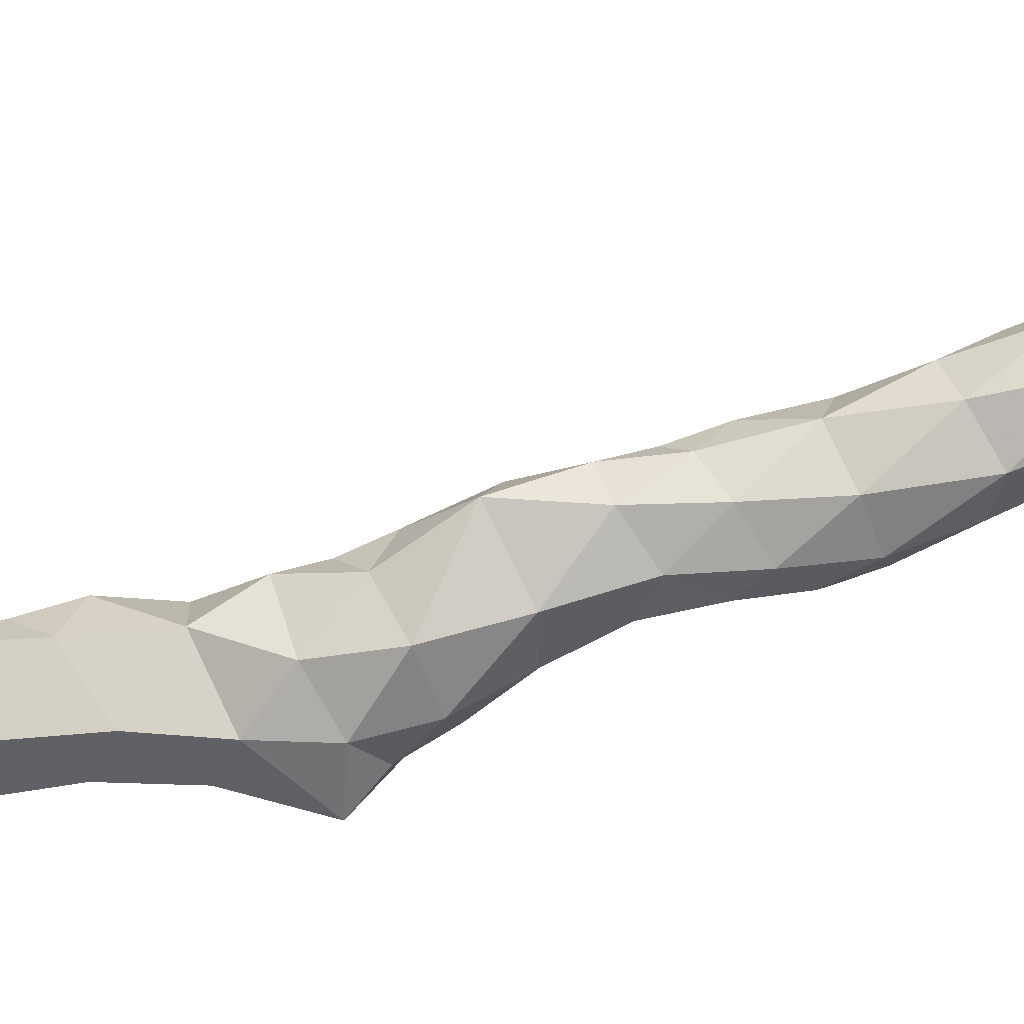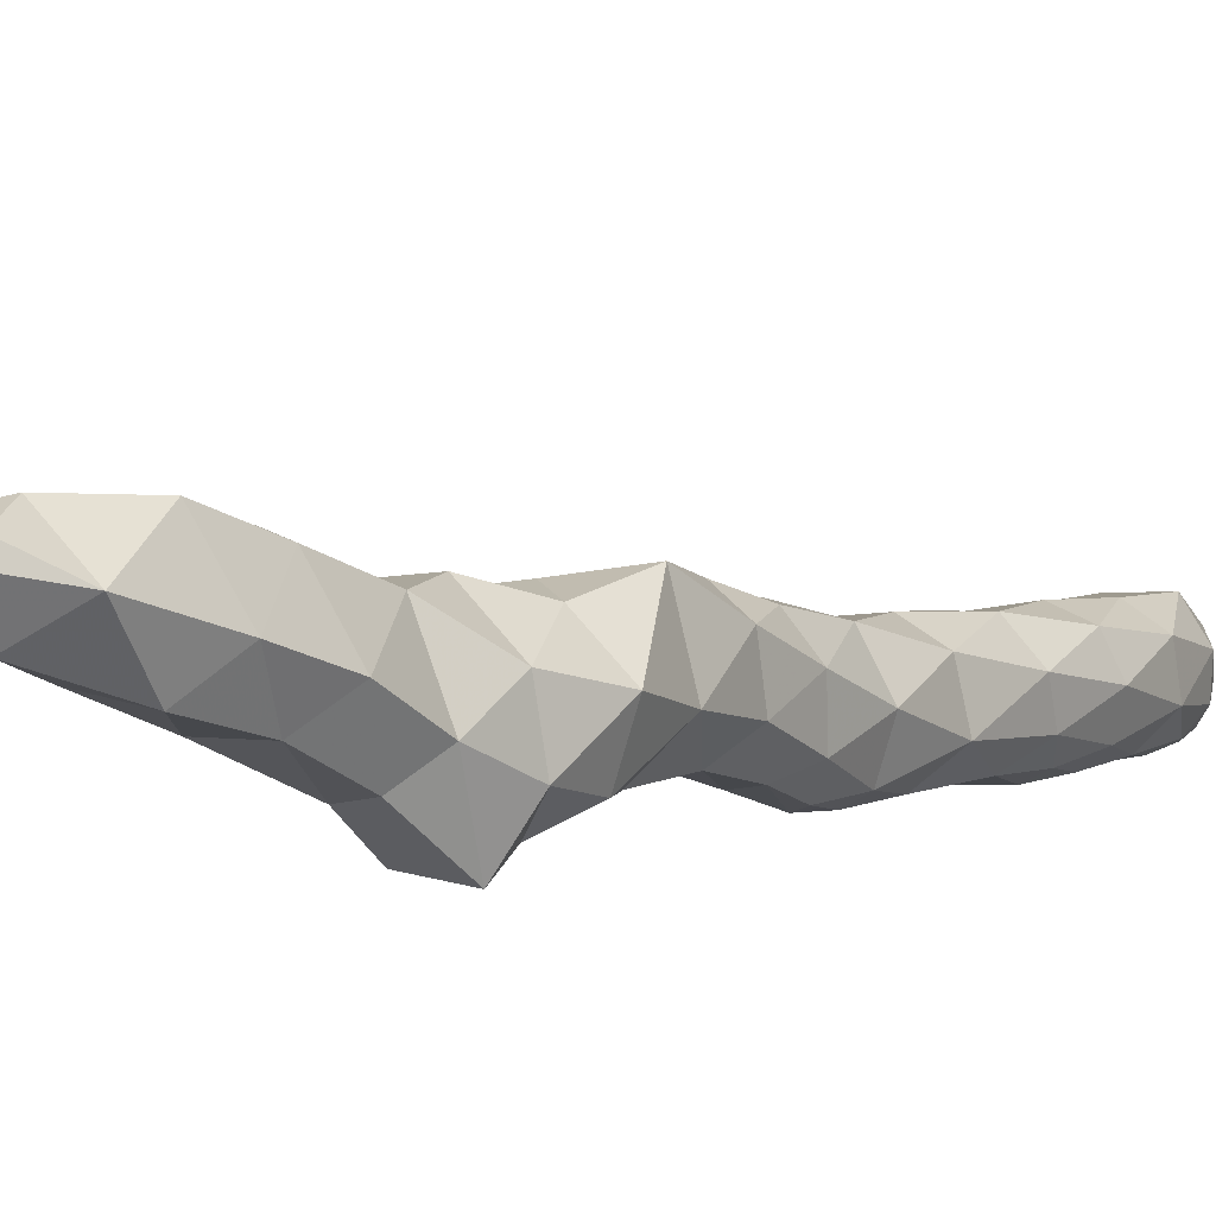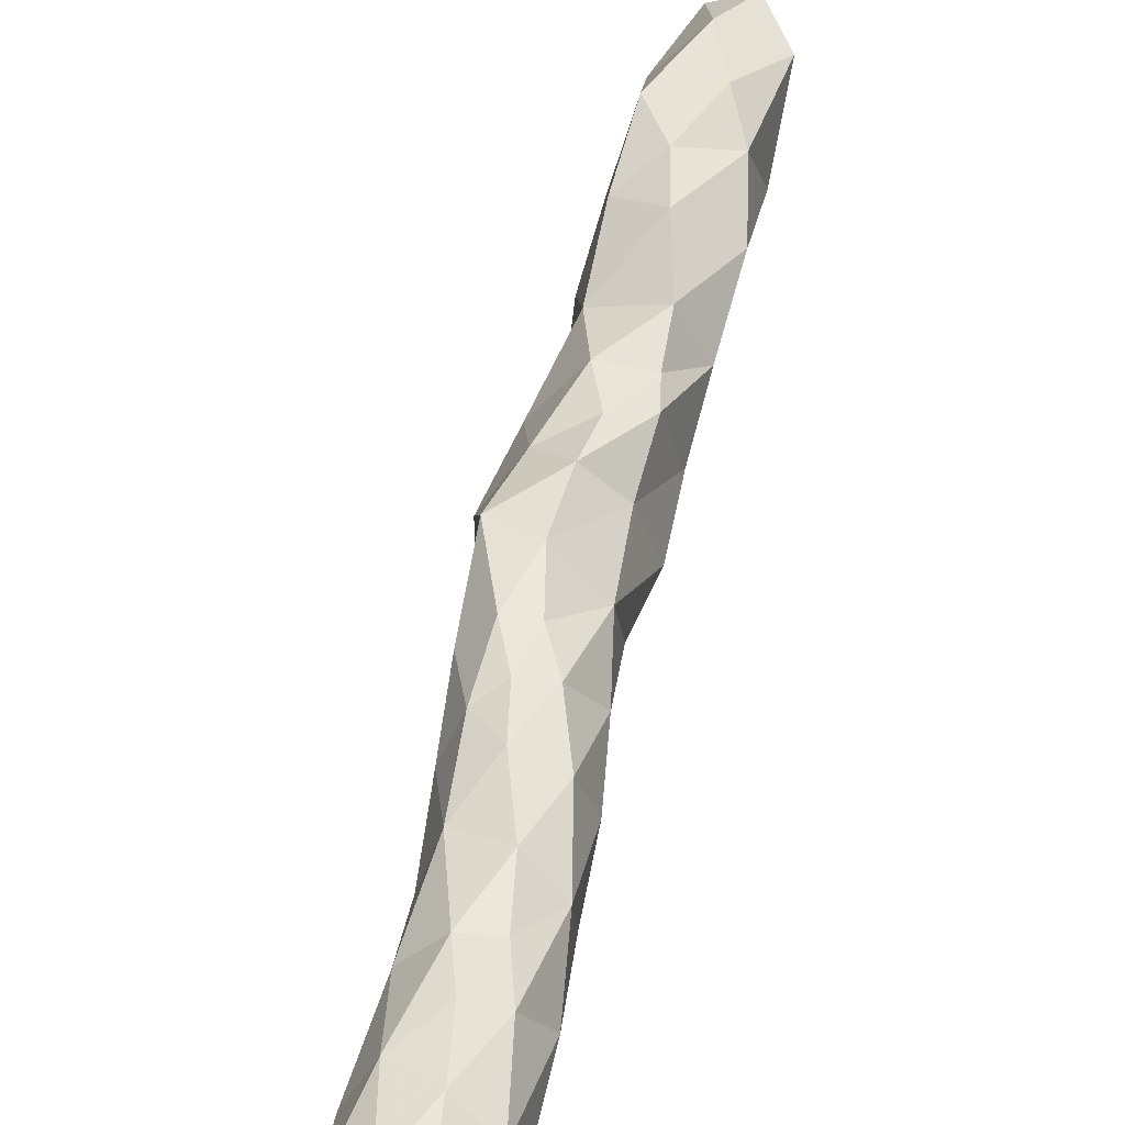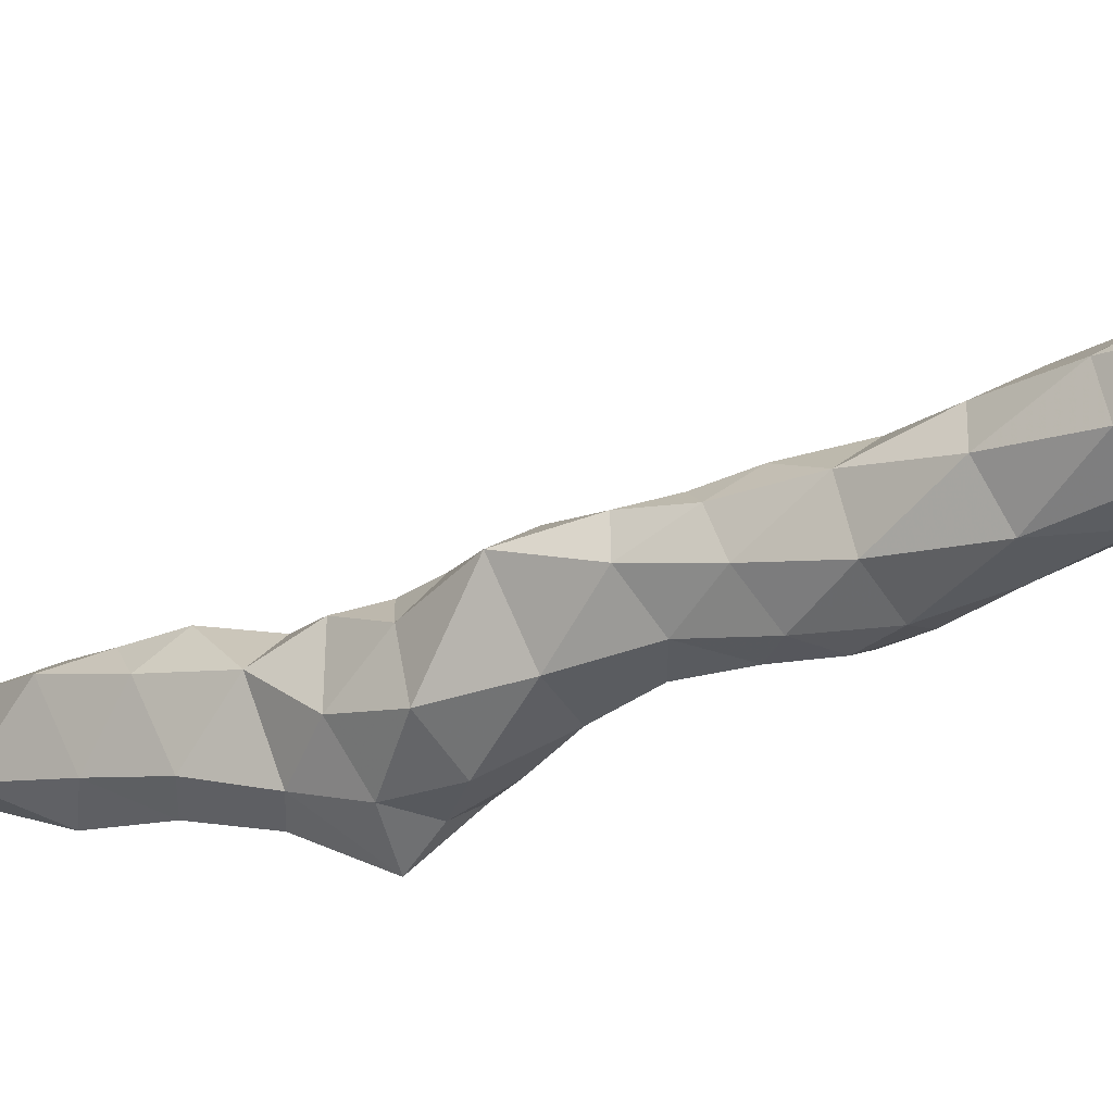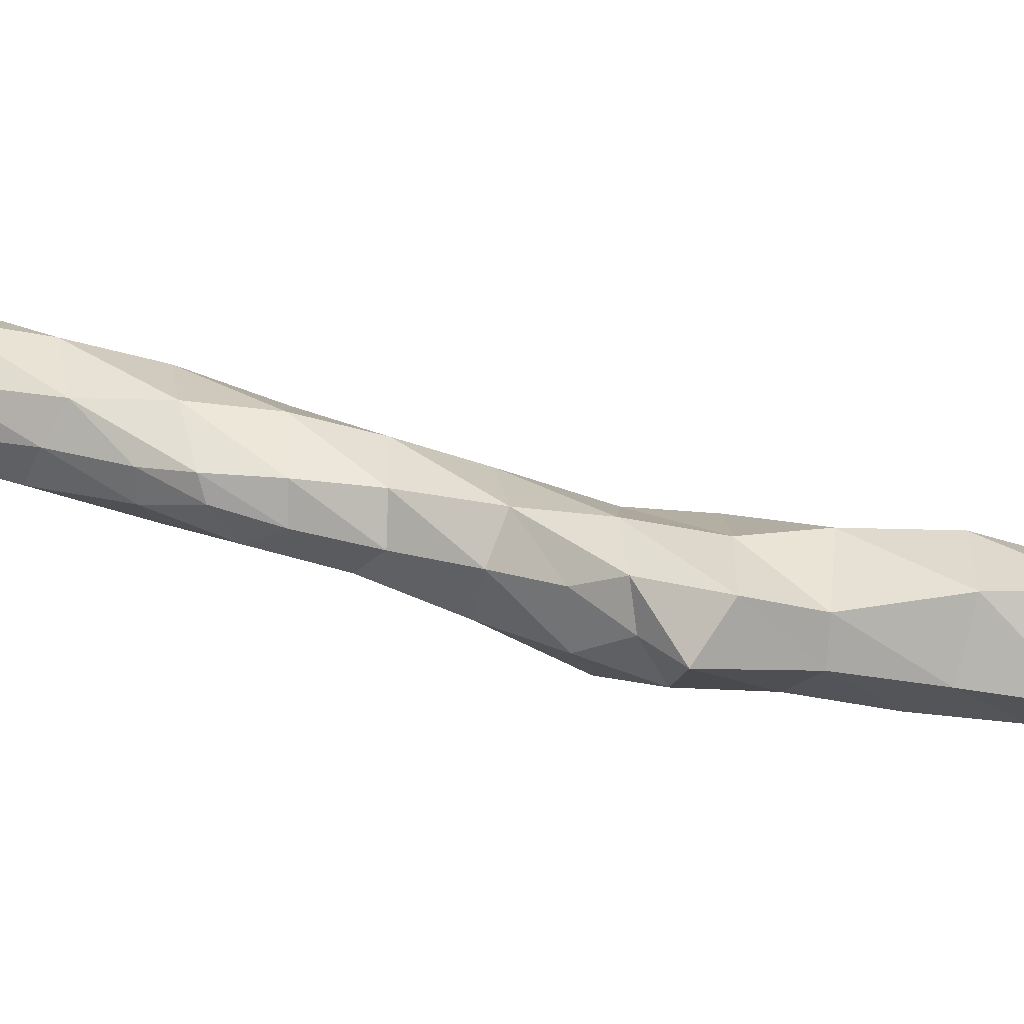
<metadata>
{"format":"obj","ext":"obj","renderer":"f3d","projection":"perspective","resolution":1024,"background":"white","views":[{"elev":-3.4,"azim":92.5,"up":"+Z"},{"elev":-24.8,"azim":36.6,"up":"+Z"},{"elev":65.2,"azim":-168.9,"up":"+Z"},{"elev":3.5,"azim":121.0,"up":"+Z"},{"elev":-66.3,"azim":-97.6,"up":"+Z"}]}
</metadata>
<code>
v -2.508 47.15 13.09
v -1.848 46.9 12.47
v -2.096 46.24 13.17
v -1.864 46.98 13.75
v -1.672 47.54 13.07
v -3.483 54.77 18.1
v -3.647 54.68 16.91
v -3.026 54.57 17.23
v -1.601 55.04 17.21
v -5.034 56.94 17.97
v -3.024 56.97 14.97
v -2.151 56.8 19.14
v -4.954 61.33 16.29
v -1.466 61.57 14.75
v -3.231 59.78 20.23
v -4.277 62.11 19.95
v -1.781 62.98 20.91
v -4.37 65.49 16.18
v -1.272 65.85 15.38
v -4.888 65.63 19.77
v -2.273 65.69 21.72
v -3.296 70.15 15.56
v -1.381 70.02 15.26
v -4.548 69.96 19.47
v -3.03 69.06 21.53
v -3.815 73.26 14.85
v -1.436 74.48 14.09
v -4.256 73.31 18.43
v -3.095 71.78 21.87
v -3.37 73.35 22.23
v -1.651 74.07 22.94
v -3.328 76.6 16.45
v -1.48 76.1 15.96
v -4.238 77.06 18.89
v -3.136 76.75 22.33
v -1.227 76.38 23.92
v -2.258 78.43 17.39
v -3.61 80.49 20.13
v -1.68 81.05 19.22
v -3.312 80.99 23.91
v -0.9771 79.9 25.48
v -3.158 84.47 21.46
v -1.216 84.27 20.79
v -3.885 84.55 24.07
v -1.486 82.83 25.95
v -2.447 84.85 26.33
v -0.935 85.09 26.65
v -2.929 87.78 21.78
v -1.259 87.57 21.47
v -4.277 88.1 24.2
v -3.405 87.99 26.85
v -1.323 87.63 27.56
v -2.652 90.76 21.98
v -1.612 90.35 21.83
v -4.268 91.69 24.07
v -4.163 92.17 27.41
v -2.34 91.08 28.42
v -2.28 92.86 22.68
v -3.704 95.35 24.45
v -1.909 96.11 24.19
v -4.593 96.11 27.5
v -2.741 94.13 29.34
v -3.388 96.54 29.93
v -1.731 96.7 30.6
v -3.003 100.1 26.09
v -1.151 100.1 25.95
v -4.485 100.2 28.18
v -4.002 100.8 30.96
v -2.096 99.73 31.77
v -2.511 103.7 27.22
v -0.9681 103.3 27.29
v -4.299 104.4 28.75
v -4.639 104.8 31.41
v -2.39 102.8 32.91
v -3.218 105.2 33.63
v -1.496 105.2 34.11
v -1.681 106 28.21
v -3.22 108.1 29.49
v -1.163 108.8 29.65
v -4.369 108.5 31.96
v -3.691 108.6 34.39
v -1.653 108.1 35.47
v -2.128 111.3 30.76
v -0.7826 111.4 31.05
v -3.427 111.6 32.12
v -3.565 112.2 34.83
v -2.184 111.3 36.28
v -1.515 112.6 31.56
v -0.9949 112.8 32.02
v -2.18 113.2 32.2
v -2.622 113.8 34.09
v -2.226 113 36.24
v -2.262 113.7 35.81
v -1.85 113.4 36.25
v -1.509 113.3 32.4
v -1.609 113.9 33.56
v -1.696 114 35.26
v -1.693 113.6 36.17
v -1.218 46.77 13.14
v -1.837 54.98 16.26
v -0.09636 57.76 16.25
v 0.3615 63 16.77
v -0.358 60.62 20.03
v 0.6022 67.07 17.09
v -0.06299 64.82 20.25
v 0.2838 71.12 16.8
v -0.06607 69.28 20.59
v 0.5461 74.74 16.68
v 1.131 73.14 19.43
v -0.843 72 22.38
v 0.1504 77.99 17.5
v 1.985 76.98 19.88
v 0.4783 75.44 22.38
v 1.026 81.09 21
v 1.236 79.19 24.83
v 0.4184 85.25 22.25
v 1.152 83.67 24.55
v -0.06695 82.91 26.07
v -0.02794 88.99 22.48
v 0.9133 87.61 24.66
v 0.1871 86.27 26.4
v -0.839 92.64 22.88
v 0.6575 91.79 24.89
v -0.02287 90.55 27.5
v 0.1843 96.67 25.63
v 0.4945 95.27 28.07
v -1.091 94.41 29.54
v 0.2579 101.7 27.55
v 1.014 100 28.95
v -0.02428 98.84 30.9
v -0.105 105.7 28.65
v 1.135 104.7 30.1
v 0.9146 103.4 31.83
v -0.7392 102.8 32.97
v 0.5708 109.2 31.11
v 1.125 107.9 33.05
v -0.05827 106.5 34.27
v -0.162 112.4 32.51
v 0.5269 111.6 34.06
v -0.157 110.7 36.06
v -0.978 113.5 32.96
v -0.6419 113.7 34.09
v -0.7561 113.3 35.92
v -1.54 113 36.51
f 1 2 3
f 3 4 1
f 1 5 2
f 4 5 1
f 6 7 8
f 8 9 6
f 10 7 6
f 11 7 10
f 12 6 9
f 10 6 12
f 13 11 10
f 14 11 13
f 15 10 12
f 15 16 10
f 16 13 10
f 15 17 16
f 18 14 13
f 19 14 18
f 16 20 13
f 20 18 13
f 21 16 17
f 20 16 21
f 22 19 18
f 23 19 22
f 20 24 18
f 24 22 18
f 25 20 21
f 24 20 25
f 26 23 22
f 27 23 26
f 24 28 22
f 28 26 22
f 29 24 25
f 29 30 24
f 30 28 24
f 29 31 30
f 32 27 26
f 33 27 32
f 28 34 26
f 34 32 26
f 30 35 28
f 35 34 28
f 36 30 31
f 35 30 36
f 32 37 33
f 37 38 39
f 37 32 38
f 32 34 38
f 35 40 34
f 40 38 34
f 41 35 36
f 40 35 41
f 42 39 38
f 43 39 42
f 40 44 38
f 44 42 38
f 45 40 41
f 45 46 40
f 46 44 40
f 45 47 46
f 48 43 42
f 49 43 48
f 44 50 42
f 50 48 42
f 46 51 44
f 51 50 44
f 52 46 47
f 51 46 52
f 53 49 48
f 54 49 53
f 50 55 48
f 55 53 48
f 51 56 50
f 56 55 50
f 57 51 52
f 56 51 57
f 53 58 54
f 58 59 60
f 58 53 59
f 53 55 59
f 56 61 55
f 61 59 55
f 62 56 57
f 62 63 56
f 63 61 56
f 62 64 63
f 65 60 59
f 66 60 65
f 61 67 59
f 67 65 59
f 63 68 61
f 68 67 61
f 69 63 64
f 68 63 69
f 70 66 65
f 71 66 70
f 67 72 65
f 72 70 65
f 68 73 67
f 73 72 67
f 74 68 69
f 74 75 68
f 75 73 68
f 74 76 75
f 70 77 71
f 77 78 79
f 77 70 78
f 70 72 78
f 73 80 72
f 80 78 72
f 75 81 73
f 81 80 73
f 82 75 76
f 81 75 82
f 83 79 78
f 84 79 83
f 80 85 78
f 85 83 78
f 81 86 80
f 86 85 80
f 87 81 82
f 86 81 87
f 88 84 83
f 89 84 88
f 85 90 83
f 90 88 83
f 86 91 85
f 91 90 85
f 92 86 87
f 92 93 86
f 93 91 86
f 92 94 93
f 88 95 89
f 90 95 88
f 96 95 90
f 91 96 90
f 97 96 91
f 93 97 91
f 98 97 93
f 94 98 93
f 3 2 99
f 3 99 4
f 2 5 99
f 4 99 5
f 8 7 100
f 8 100 9
f 100 11 101
f 7 11 100
f 9 101 12
f 100 101 9
f 101 14 102
f 11 14 101
f 12 103 15
f 12 101 103
f 101 102 103
f 15 103 17
f 102 19 104
f 14 19 102
f 103 102 105
f 105 102 104
f 17 105 21
f 103 105 17
f 104 23 106
f 19 23 104
f 105 104 107
f 107 104 106
f 21 107 25
f 105 107 21
f 106 27 108
f 23 27 106
f 107 106 109
f 109 106 108
f 25 110 29
f 25 107 110
f 107 109 110
f 29 110 31
f 108 33 111
f 27 33 108
f 109 108 112
f 112 108 111
f 110 109 113
f 113 109 112
f 31 113 36
f 110 113 31
f 33 37 111
f 39 111 37
f 39 114 111
f 114 112 111
f 113 112 115
f 115 112 114
f 36 115 41
f 113 115 36
f 114 43 116
f 39 43 114
f 115 114 117
f 117 114 116
f 41 118 45
f 41 115 118
f 115 117 118
f 45 118 47
f 116 49 119
f 43 49 116
f 117 116 120
f 120 116 119
f 118 117 121
f 121 117 120
f 47 121 52
f 118 121 47
f 119 54 122
f 49 54 119
f 120 119 123
f 123 119 122
f 121 120 124
f 124 120 123
f 52 124 57
f 121 124 52
f 54 58 122
f 60 122 58
f 60 125 122
f 125 123 122
f 124 123 126
f 126 123 125
f 57 127 62
f 57 124 127
f 124 126 127
f 62 127 64
f 125 66 128
f 60 66 125
f 126 125 129
f 129 125 128
f 127 126 130
f 130 126 129
f 64 130 69
f 127 130 64
f 128 71 131
f 66 71 128
f 129 128 132
f 132 128 131
f 130 129 133
f 133 129 132
f 69 134 74
f 69 130 134
f 130 133 134
f 74 134 76
f 71 77 131
f 79 131 77
f 79 135 131
f 135 132 131
f 133 132 136
f 136 132 135
f 134 133 137
f 137 133 136
f 76 137 82
f 134 137 76
f 135 84 138
f 79 84 135
f 136 135 139
f 139 135 138
f 137 136 140
f 140 136 139
f 82 140 87
f 137 140 82
f 138 89 141
f 84 89 138
f 139 138 142
f 142 138 141
f 140 139 143
f 143 139 142
f 87 144 92
f 87 140 144
f 140 143 144
f 92 144 94
f 89 95 141
f 96 141 95
f 142 141 96
f 97 142 96
f 143 142 97
f 98 143 97
f 144 143 98
f 94 144 98

</code>
